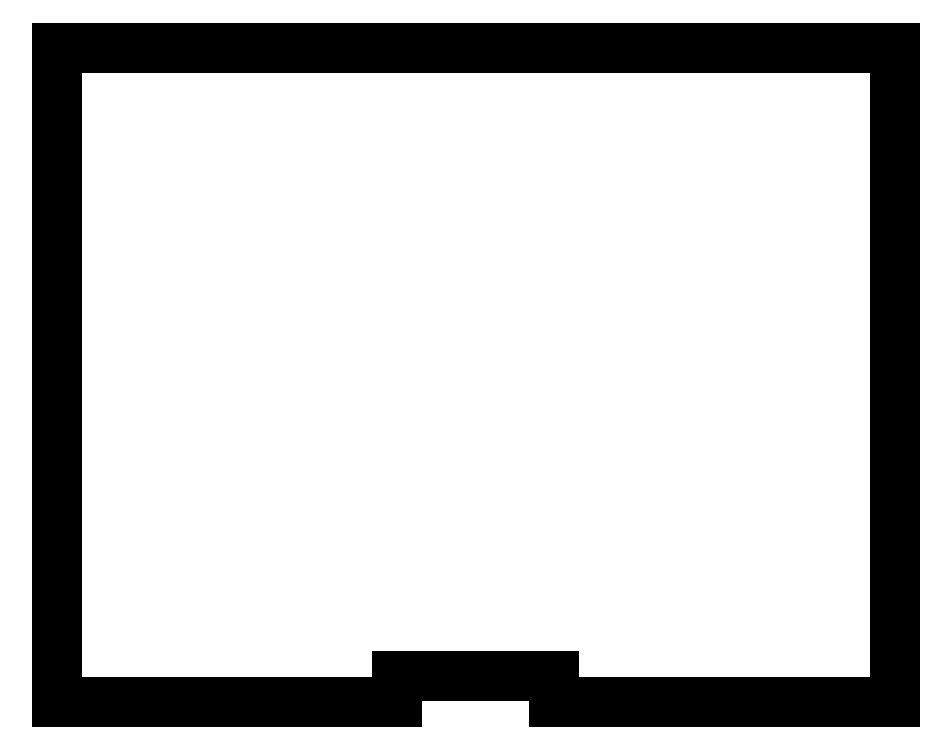
<metadata>
{"format":"dxf","ext":"dxf","renderer":"ezdxf+matplotlib","layout":"modelspace","background":"white","min_lineweight":24,"dpi":150}
</metadata>
<code>
0
SECTION
2
ENTITIES
0
LINE
8
0
10
-10
20
-14.5
11
-10
21
60.5
0
LINE
8
0
10
-10
20
60.5
11
86
21
60.5
0
LINE
8
0
10
86
20
-14.5
11
86
21
60.5
0
LINE
8
0
10
-10
20
-14.5
11
29
21
-14.5
0
LINE
8
0
10
29
20
-14.5
11
29
21
-11.5
0
LINE
8
0
10
29
20
-11.5
11
47
21
-11.5
0
LINE
8
0
10
47
20
-11.5
11
47
21
-14.5
0
LINE
8
0
10
47
20
-14.5
11
86
21
-14.5
0
ENDSEC
0
EOF

</code>
